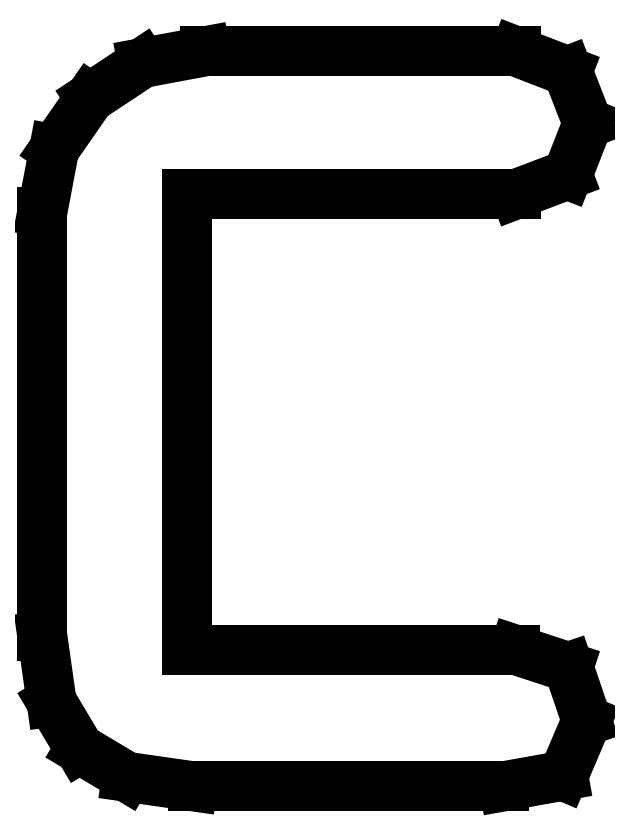
<metadata>
{"format":"dxf","ext":"dxf","renderer":"ezdxf+matplotlib","layout":"modelspace","background":"white","min_lineweight":24,"dpi":150}
</metadata>
<code>
0
SECTION
2
ENTITIES
0
LINE
8
0
10
0.2289
20
0.2782
30
0
11
0.2204
21
0.3
31
0
0
LINE
8
0
10
0.2204
20
0.3
30
0
11
0.1987
21
0.3084
31
0
0
LINE
8
0
10
0.1987
20
0.3084
30
0
11
0.06847
21
0.3084
31
0
0
LINE
8
0
10
0.06847
20
0.3084
30
0
11
0.04205
21
0.3035
31
0
0
LINE
8
0
10
0.04205
20
0.3035
30
0
11
0.02002
21
0.2889
31
0
0
LINE
8
0
10
0.02002
20
0.2889
30
0
11
0.004991
21
0.2673
31
0
0
LINE
8
0
10
0.004991
20
0.2673
30
0
11
0
21
0.2409
31
0
0
LINE
8
0
10
0
20
0.2409
30
0
11
0
21
0.0631
31
0
0
LINE
8
0
10
0
20
0.0631
30
0
11
0.003906
21
0.03548
31
0
0
LINE
8
0
10
0.003906
20
0.03548
30
0
11
0.01568
21
0.01573
31
0
0
LINE
8
0
10
0.01568
20
0.01573
30
0
11
0.03543
21
0.00396
31
0
0
LINE
8
0
10
0.03543
20
0.00396
30
0
11
0.0631
21
-0
31
0
0
LINE
8
0
10
0.0631
20
-0
30
0
11
0.1938
21
-0
31
0
0
LINE
8
0
10
0.1938
20
-0
30
0
11
0.2186
21
0.004449
31
0
0
LINE
8
0
10
0.2186
20
0.004449
30
0
11
0.2285
21
0.02756
31
0
0
LINE
8
0
10
0.2285
20
0.02756
30
0
11
0.2208
21
0.04997
31
0
0
LINE
8
0
10
0.2208
20
0.04997
30
0
11
0.1982
21
0.05735
31
0
0
LINE
8
0
10
0.1982
20
0.05735
30
0
11
0.06087
21
0.05735
31
0
0
LINE
8
0
10
0.06087
20
0.05735
30
0
11
0.06087
21
0.2484
31
0
0
LINE
8
0
10
0.06087
20
0.2484
30
0
11
0.1987
21
0.2484
31
0
0
LINE
8
0
10
0.1987
20
0.2484
30
0
11
0.2204
21
0.2567
31
0
0
LINE
8
0
10
0.2204
20
0.2567
30
0
11
0.2289
21
0.2782
31
0
0
ENDSEC
0
EOF

</code>
